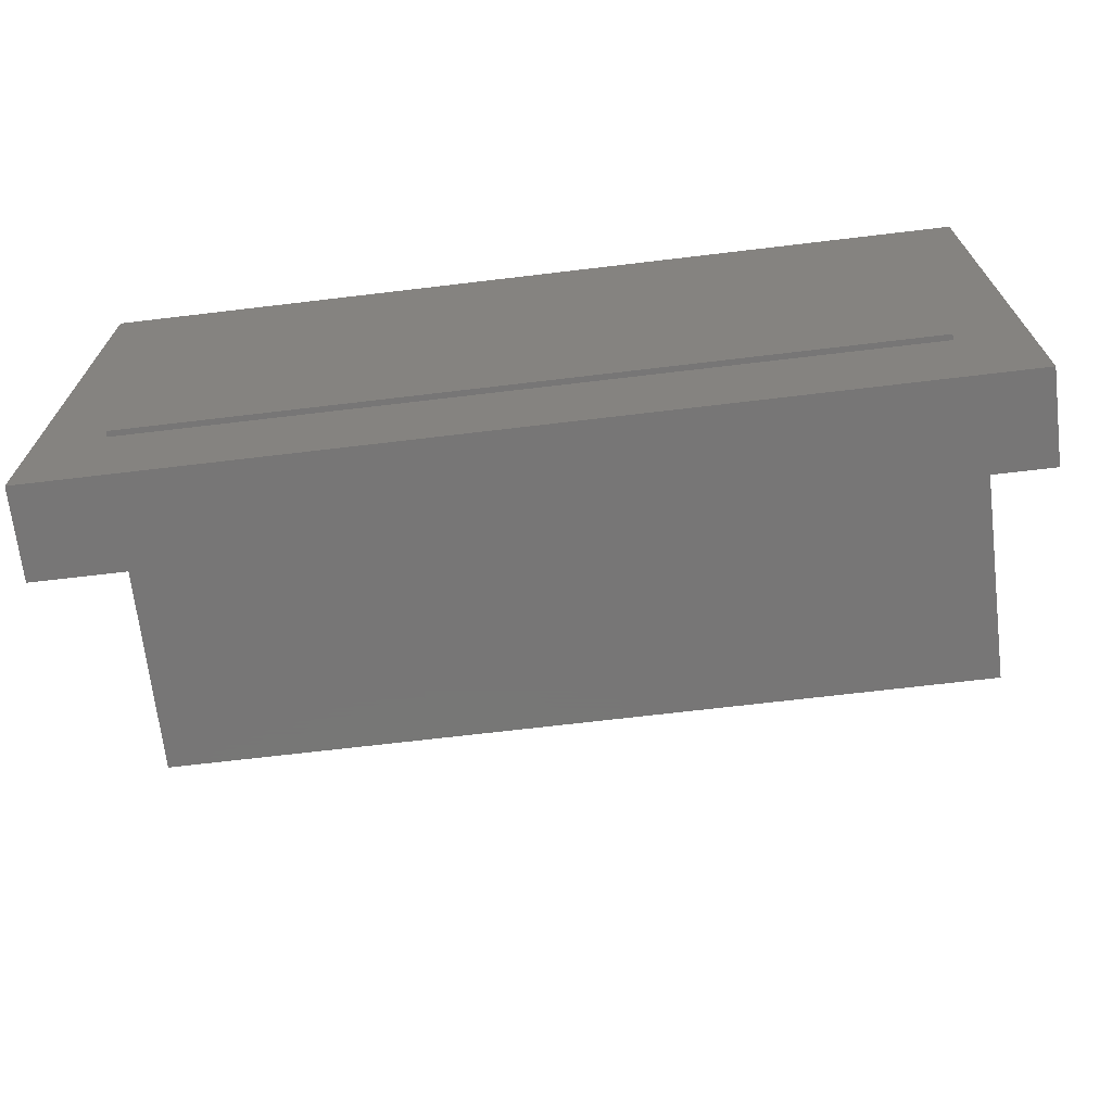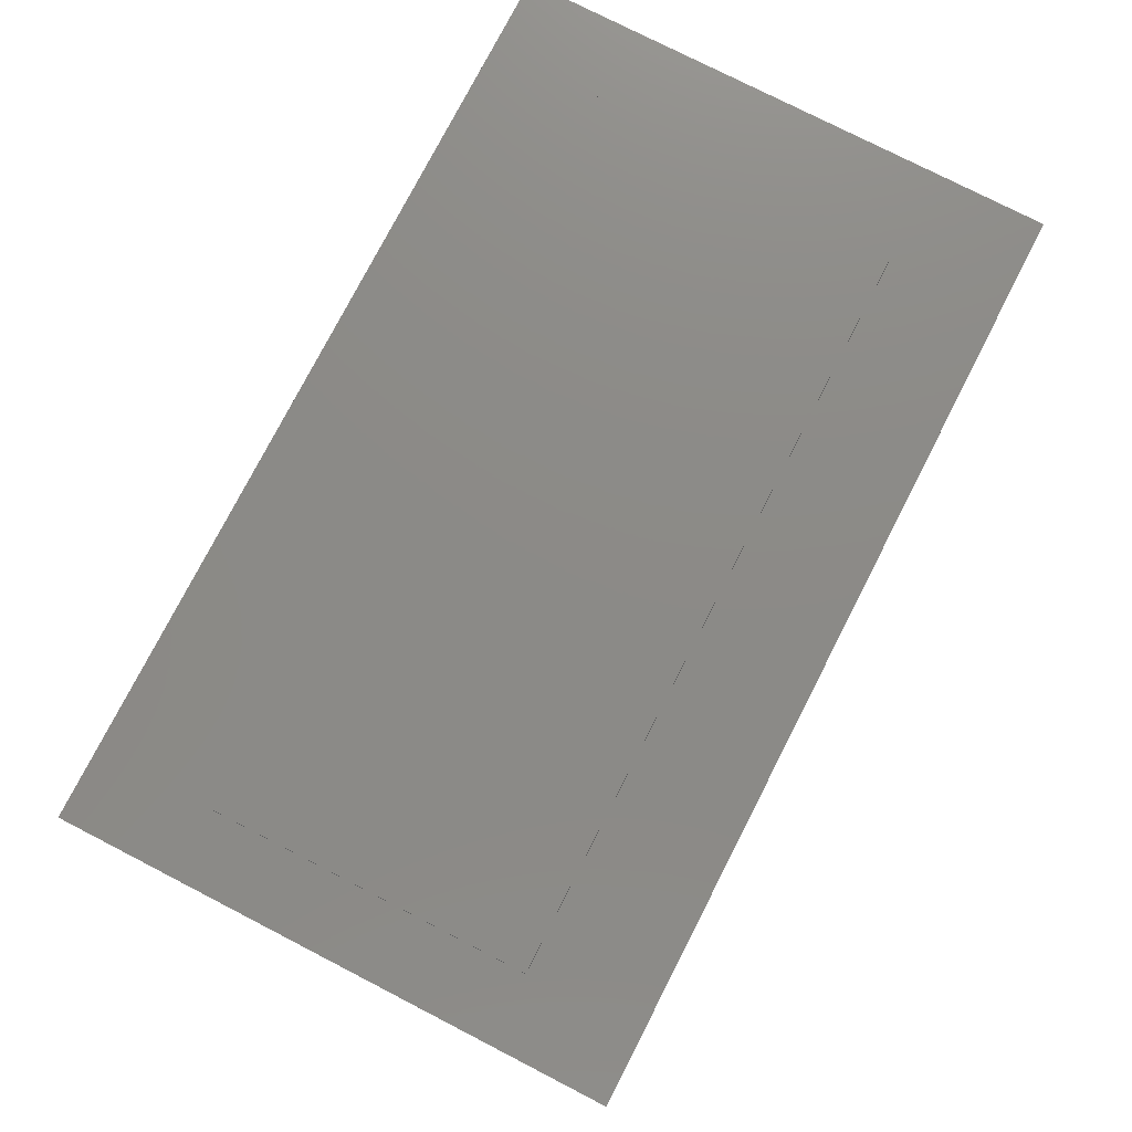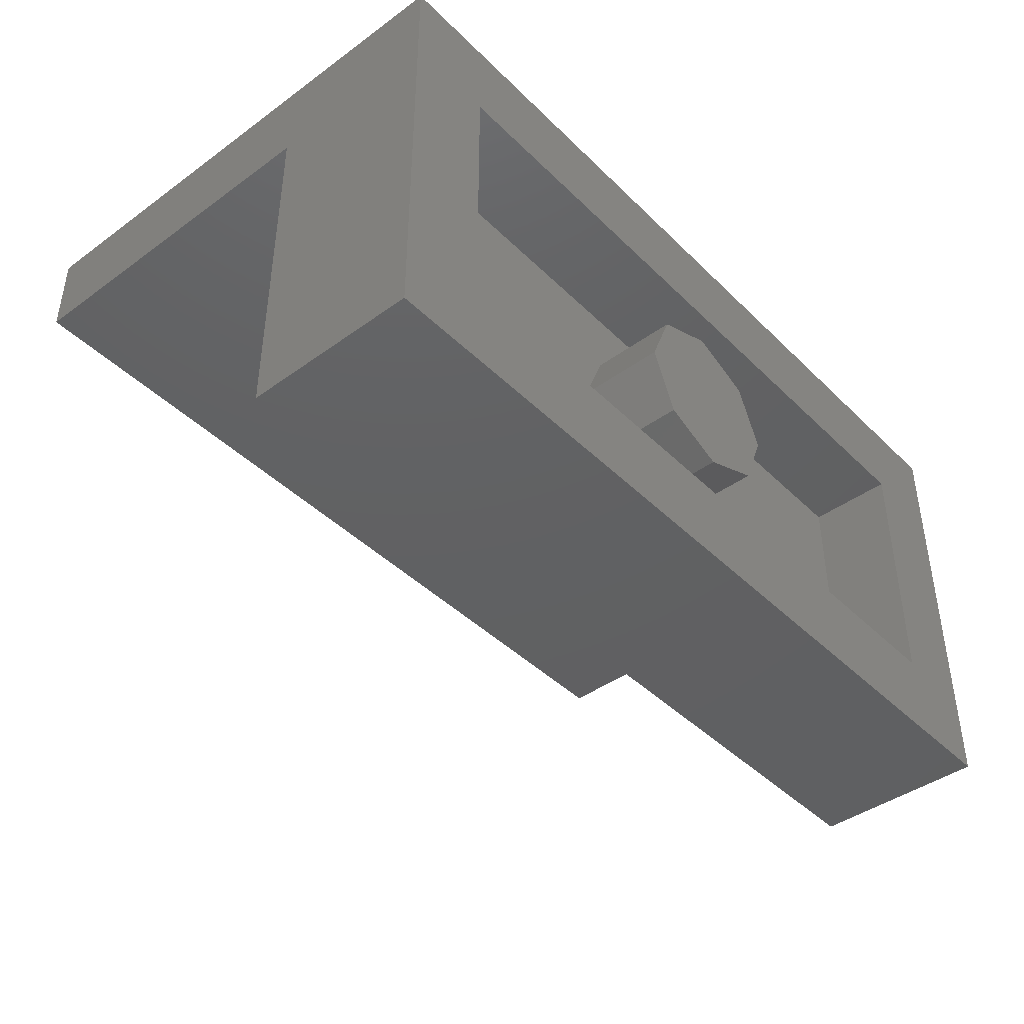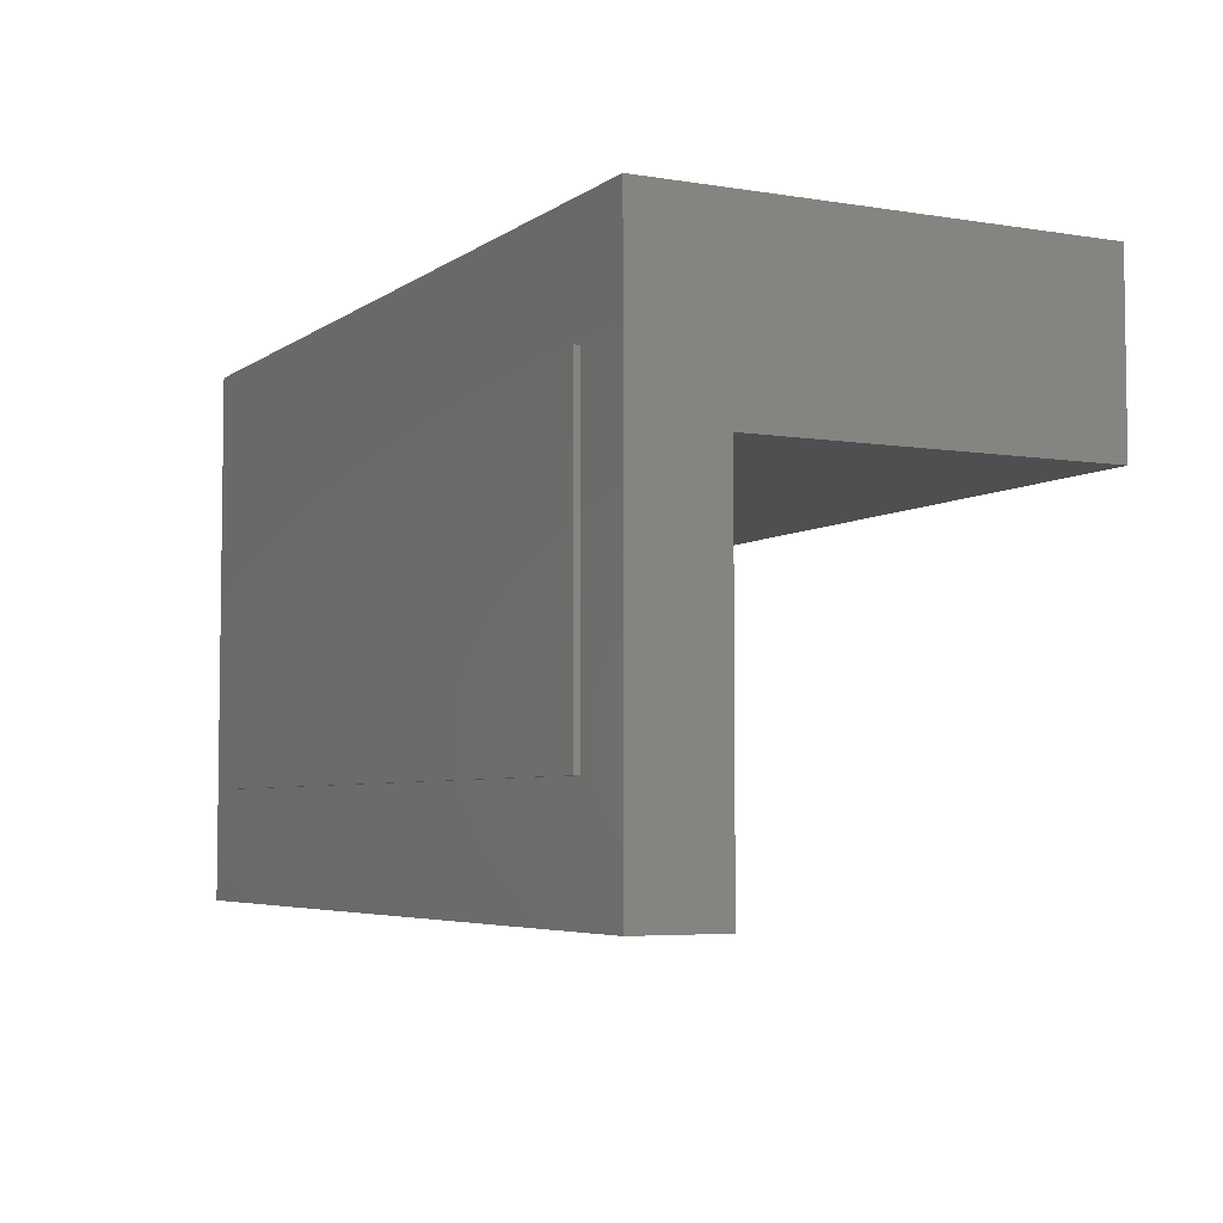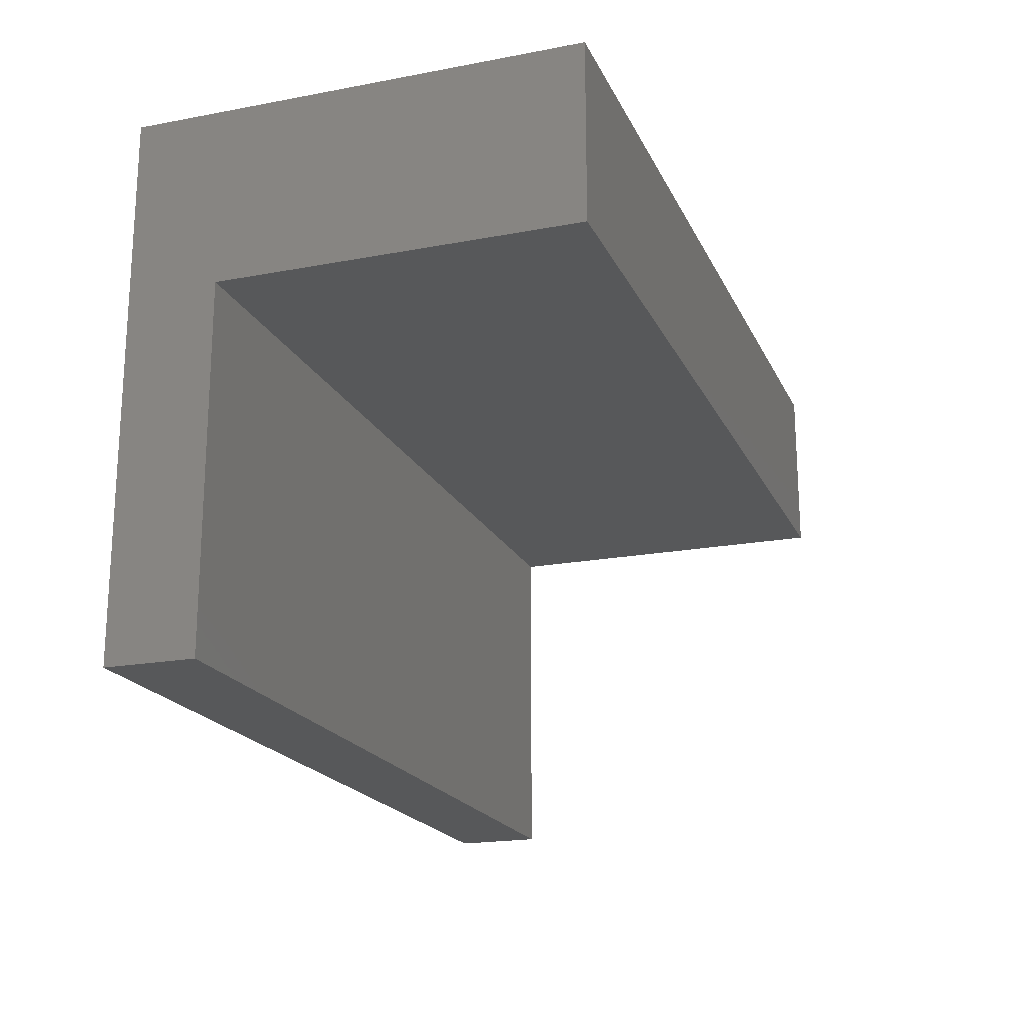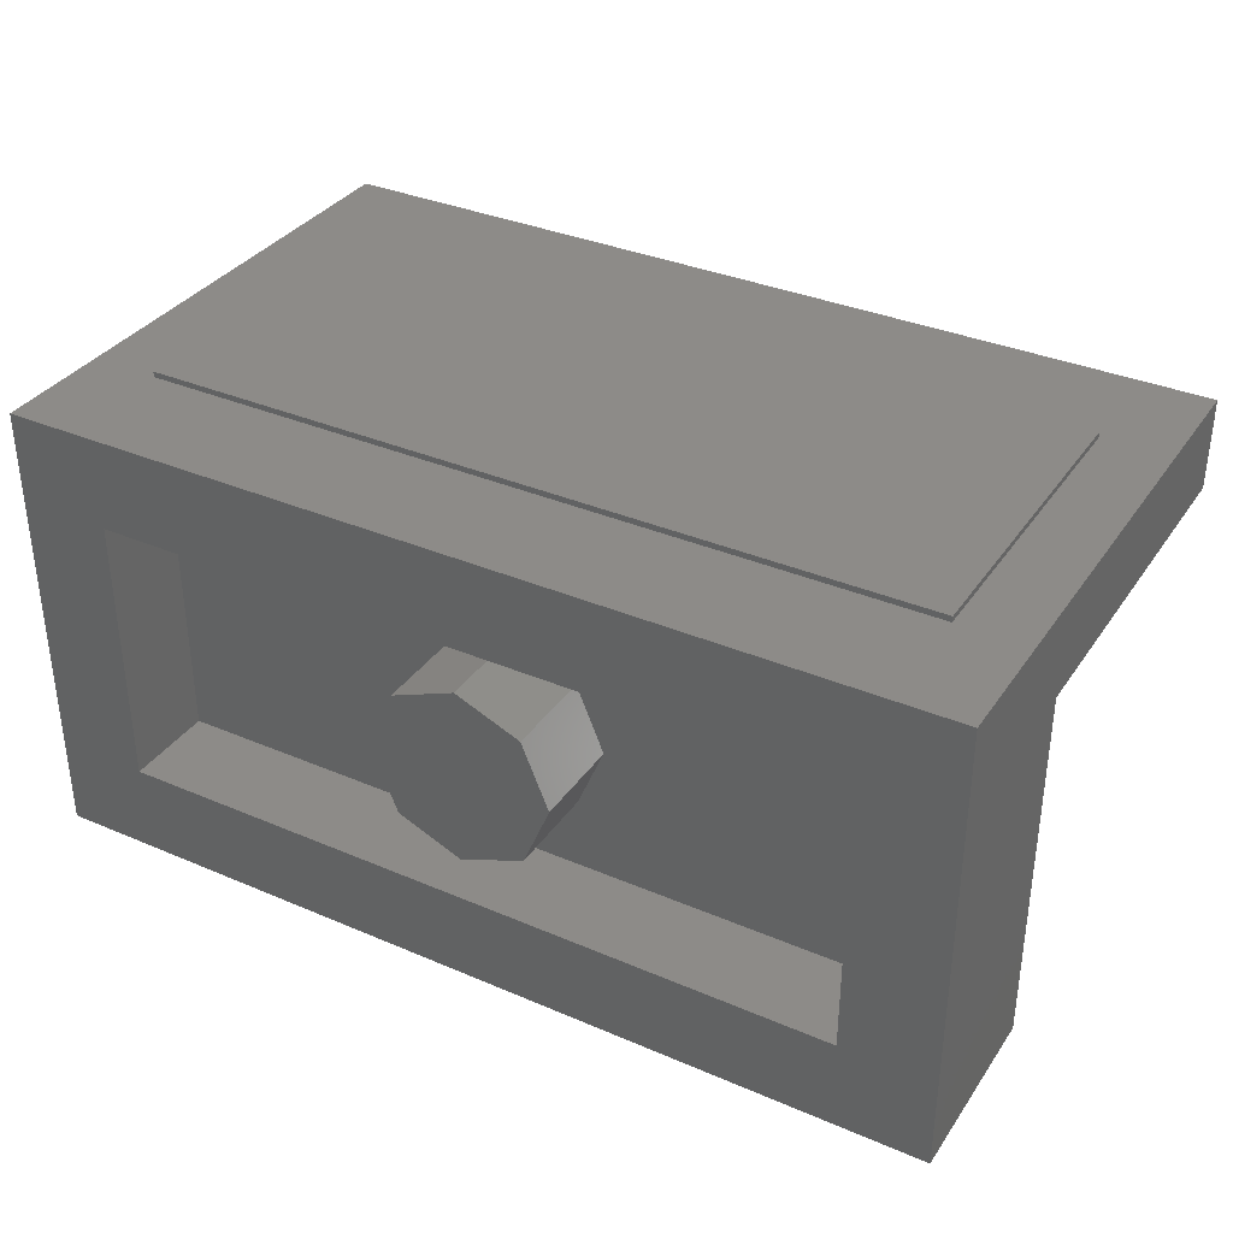
<metadata>
{"format":"stl","ext":"stl","renderer":"f3d","projection":"perspective","resolution":1024,"background":"white","views":[{"elev":-69.1,"azim":6.8,"up":"+Y"},{"elev":77.2,"azim":-62.8,"up":"+Z"},{"elev":-42.4,"azim":130.9,"up":"+Z"},{"elev":-5.0,"azim":62.8,"up":"+Y"},{"elev":-19.6,"azim":109.4,"up":"+Y"},{"elev":34.9,"azim":-150.3,"up":"+Z"}]}
</metadata>
<code>
# stl→obj: 153 verts, 288 faces
v 0.16 0.96 0
v 0.1131 0.96 -0.1131
v 0 0.96 0
v 0 0.96 -0.16
v -0.1131 0.96 -0.1131
v -0.16 0.96 -0
v -0.1131 0.96 0.1131
v -0 0.96 0.16
v 0.1131 0.96 0.1131
v 0.8 0.96 0.4
v -0.8 0.96 0.4
v -0.8 0 0.4
v 0.8 0 0.4
v 0.64 0.96 0.24
v -0.64 0.96 0.24
v -0.64 0.96 -0.24
v -0.8 0.96 -0.4
v 0.64 0.96 -0.24
v 0.8 0.96 -0.4
v 0.8 0.64 -0.4
v 0.8 0.64 0.24
v -0.8 0.64 0.24
v -0.8 0.64 -0.4
v 0.8 0 0.24
v -0.8 0 0.24
v 0.16 0.8 0
v 0.1131 0.8 -0.1131
v 0 0.8 -0.16
v -0.1131 0.8 -0.1131
v -0.16 0.8 -0
v -0.1131 0.8 0.1131
v -0 0.8 0.16
v 0.1131 0.8 0.1131
v -0.64 0.8 0.24
v 0.64 0.8 0.24
v 0.64 0.8 -0.24
v -0.64 0.8 -0.24
v 0.68 0.2 0.41
v 0.64 0.288 0.41
v -0.64 0.288 0.41
v -0.68 0.2 0.41
v -0.64 0.672 0.41
v -0.68 0.76 0.41
v 0.64 0.672 0.41
v 0.68 0.76 0.41
v 0.0528 0.6304 0.41
v 0.1312 0.4 0.41
v 0.1424 0.4 0.41
v 0.2192 0.6304 0.41
v -0.28 0.6016 0.41
v -0.2528 0.6224 0.41
v -0.2992 0.6304 0.41
v -0.4544 0.3952 0.41
v -0.448 0.4 0.41
v -0.3712 0.6304 0.41
v -0.4592 0.4 0.41
v -0.5376 0.6304 0.41
v -0.2848 0.3296 0.41
v -0.4016 0.344 0.41
v -0.4176 0.336 0.41
v -0.2848 0.3936 0.41
v -0.392 0.3552 0.41
v -0.2528 0.4544 0.41
v -0.3824 0.376 0.41
v -0.28 0.4752 0.41
v -0.2944 0.504 0.41
v -0.2992 0.5392 0.41
v -0.2944 0.5728 0.41
v -0.1248 0.3936 0.41
v -0.2192 0.4464 0.41
v -0.1088 0.4016 0.41
v -0.1248 0.4464 0.41
v -0.1024 0.4208 0.41
v -0.1088 0.44 0.41
v -0.2304 0.5376 0.41
v -0.2256 0.52 0.41
v -0.208 0.512 0.41
v -0.224 0.5584 0.41
v -0.1136 0.512 0.41
v -0.208 0.5664 0.41
v -0.08 0.504 0.41
v 0.0016 0.5664 0.41
v -0.0544 0.4832 0.41
v 0.064 0.376 0.41
v -0.0384 0.456 0.41
v -0.0336 0.4208 0.41
v -0.0384 0.3872 0.41
v 0.0736 0.3552 0.41
v -0.0544 0.3584 0.41
v 0.0848 0.344 0.41
v -0.08 0.3376 0.41
v 0.0992 0.336 0.41
v 0.136 0.3952 0.41
v 0.3056 0.328 0.41
v 0.1984 0.3552 0.41
v 0.1888 0.344 0.41
v 0.3056 0.5696 0.41
v 0.208 0.376 0.41
v 0.3104 0.5952 0.41
v 0.2912 0.6304 0.41
v 0.3296 0.6176 0.41
v 0.3536 0.6304 0.41
v 0.4624 0.576 0.41
v 0.5408 0.6304 0.41
v 0.4496 0.6016 0.41
v 0.5296 0.3904 0.41
v 0.5392 0.3952 0.41
v 0.5408 0.4048 0.41
v 0.52 0.4 0.41
v 0.5056 0.4288 0.41
v 0.48 0.512 0.41
v 0.4944 0.464 0.41
v 0.4688 0.5568 0.41
v 0.3728 0.328 0.41
v 0.5008 0.3296 0.41
v 0.4768 0.3456 0.41
v 0.4576 0.3696 0.41
v 0.4448 0.3936 0.41
v 0.384 0.568 0.41
v 0.376 0.5632 0.41
v 0.3728 0.552 0.41
v 0.3968 0.5584 0.41
v 0.4128 0.5088 0.41
v 0.4048 0.5392 0.41
v 0.424 0.4672 0.41
v 0.4336 0.4256 0.41
v 0.136 0.3296 0.41
v 0.1552 0.3312 0.41
v 0.1728 0.336 0.41
v 0.528 0.3248 0.41
v 0.5584 0.328 0.41
v 0.5824 0.3392 0.41
v 0.6016 0.36 0.41
v 0.608 0.3904 0.41
v 0.608 0.6304 0.41
v 0.4288 0.6208 0.41
v 0.4064 0.6304 0.41
v 0.3808 0.6336 0.41
v -0.2192 0.6304 0.41
v -0.608 0.6304 0.41
v -0.5248 0.376 0.41
v -0.5168 0.3552 0.41
v -0.5056 0.344 0.41
v -0.4912 0.336 0.41
v -0.4736 0.3312 0.41
v -0.4544 0.3296 0.41
v -0.4352 0.3312 0.41
v -0.1136 0.3296 0.41
v 0.1168 0.3312 0.41
v -0.68 0.2 0.4
v -0.68 0.76 0.4
v 0.68 0.76 0.4
v 0.68 0.2 0.4
f 1 2 3
f 2 4 3
f 4 5 3
f 5 6 3
f 6 7 3
f 7 8 3
f 8 9 3
f 9 1 3
f 10 11 12
f 10 12 13
f 10 14 15
f 10 15 11
f 11 15 16
f 11 16 17
f 17 16 18
f 17 18 19
f 19 18 14
f 19 14 10
f 20 21 22
f 20 22 23
f 24 13 12
f 24 12 25
f 11 17 23
f 11 23 22
f 17 19 20
f 17 20 23
f 19 10 21
f 19 21 20
f 11 22 25
f 11 25 12
f 22 21 24
f 22 24 25
f 21 10 13
f 21 13 24
f 1 26 27
f 1 27 2
f 2 27 28
f 2 28 4
f 4 28 29
f 4 29 5
f 5 29 30
f 5 30 6
f 6 30 31
f 6 31 7
f 7 31 32
f 7 32 8
f 8 32 33
f 8 33 9
f 9 33 26
f 9 26 1
f 34 35 36
f 34 36 37
f 34 15 14
f 34 14 35
f 37 16 15
f 37 15 34
f 36 18 16
f 36 16 37
f 35 14 18
f 35 18 36
f 38 39 40
f 40 41 38
f 41 40 42
f 42 43 41
f 43 42 44
f 44 45 43
f 45 44 39
f 39 38 45
f 46 47 48
f 48 49 46
f 50 51 52
f 53 54 55
f 55 56 53
f 56 55 57
f 58 59 60
f 59 58 61
f 61 62 59
f 62 61 63
f 63 64 62
f 64 63 65
f 64 65 66
f 64 66 67
f 67 68 52
f 52 64 67
f 68 50 52
f 63 61 69
f 69 70 63
f 70 69 71
f 71 72 70
f 72 71 73
f 73 74 72
f 75 76 77
f 77 78 75
f 78 77 79
f 79 80 78
f 80 79 81
f 81 82 80
f 83 82 81
f 84 82 83
f 83 85 84
f 84 85 86
f 86 87 88
f 88 84 86
f 87 89 90
f 90 88 87
f 89 91 92
f 92 90 89
f 93 48 47
f 94 95 96
f 95 94 97
f 97 98 95
f 98 97 99
f 99 100 98
f 99 101 100
f 101 102 100
f 103 104 105
f 106 107 108
f 108 109 106
f 109 108 104
f 104 110 109
f 110 104 111
f 111 112 110
f 111 104 113
f 113 104 103
f 114 115 116
f 114 116 117
f 114 117 118
f 119 120 121
f 121 122 119
f 122 121 123
f 123 124 122
f 121 114 125
f 125 123 121
f 114 126 125
f 114 118 126
f 40 39 127
f 39 128 127
f 128 39 94
f 94 129 128
f 94 96 129
f 94 39 130
f 130 114 94
f 130 115 114
f 39 131 130
f 39 132 131
f 39 133 132
f 39 134 133
f 39 44 135
f 135 134 39
f 104 135 44
f 44 136 105
f 105 104 44
f 136 44 137
f 137 44 138
f 44 100 102
f 102 138 44
f 49 100 44
f 49 44 42
f 42 46 49
f 139 46 42
f 52 139 42
f 51 139 52
f 55 52 42
f 57 55 42
f 140 57 42
f 42 40 141
f 141 140 42
f 40 142 141
f 40 143 142
f 40 144 143
f 40 145 144
f 40 146 145
f 146 40 58
f 58 147 146
f 58 60 147
f 40 148 58
f 148 40 149
f 149 92 148
f 148 92 91
f 40 127 149
f 104 108 134
f 134 135 104
f 112 111 123
f 123 125 112
f 112 126 118
f 118 110 112
f 110 118 117
f 117 109 110
f 111 113 124
f 124 123 111
f 133 134 108
f 108 107 133
f 133 107 131
f 131 132 133
f 107 106 130
f 130 131 107
f 109 116 115
f 115 106 109
f 130 106 115
f 116 109 117
f 113 103 122
f 122 124 113
f 137 119 122
f 122 136 137
f 136 122 103
f 103 105 136
f 137 138 102
f 102 119 137
f 119 102 101
f 101 120 119
f 101 99 97
f 97 120 101
f 126 112 125
f 114 121 97
f 97 94 114
f 121 120 97
f 100 49 48
f 48 98 100
f 96 95 98
f 98 48 96
f 129 93 127
f 127 128 129
f 96 48 93
f 93 129 96
f 82 84 47
f 47 46 82
f 149 93 47
f 47 92 149
f 127 93 149
f 88 90 92
f 92 47 88
f 88 47 84
f 85 83 81
f 81 74 85
f 79 72 74
f 74 81 79
f 79 77 70
f 70 72 79
f 82 46 139
f 139 80 82
f 74 73 86
f 86 85 74
f 87 71 91
f 91 89 87
f 86 73 71
f 71 87 86
f 71 69 148
f 148 91 71
f 148 69 61
f 61 58 148
f 78 80 139
f 139 51 78
f 75 78 50
f 50 68 75
f 68 67 66
f 66 75 68
f 78 51 50
f 76 63 70
f 70 77 76
f 63 76 66
f 66 65 63
f 66 76 75
f 52 55 54
f 54 64 52
f 59 62 64
f 64 54 59
f 60 53 146
f 146 147 60
f 59 54 53
f 53 60 59
f 140 141 56
f 56 57 140
f 145 53 56
f 56 144 145
f 146 53 145
f 142 143 144
f 144 56 142
f 142 56 141
f 150 151 152
f 150 152 153
f 38 41 150
f 38 150 153
f 45 38 153
f 45 153 152
f 43 45 152
f 43 152 151
f 41 43 151
f 41 151 150

</code>
